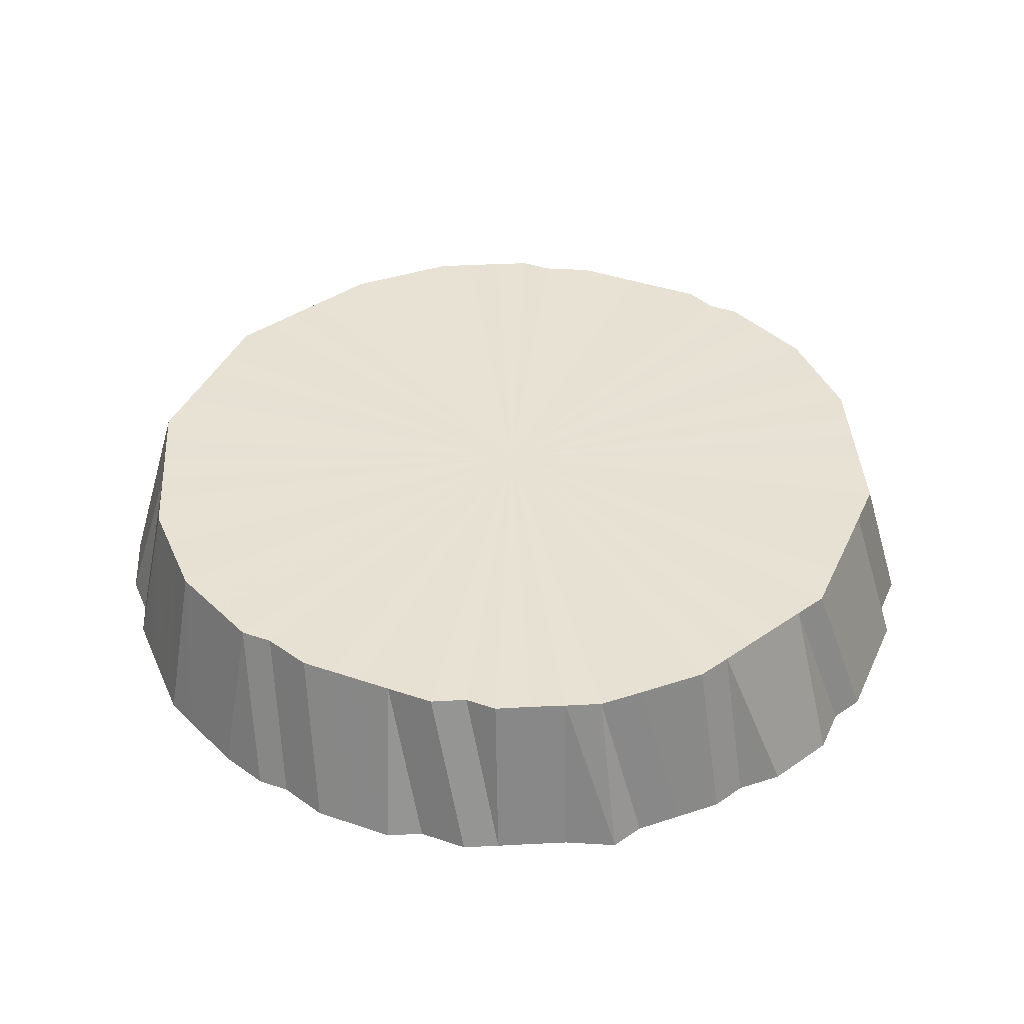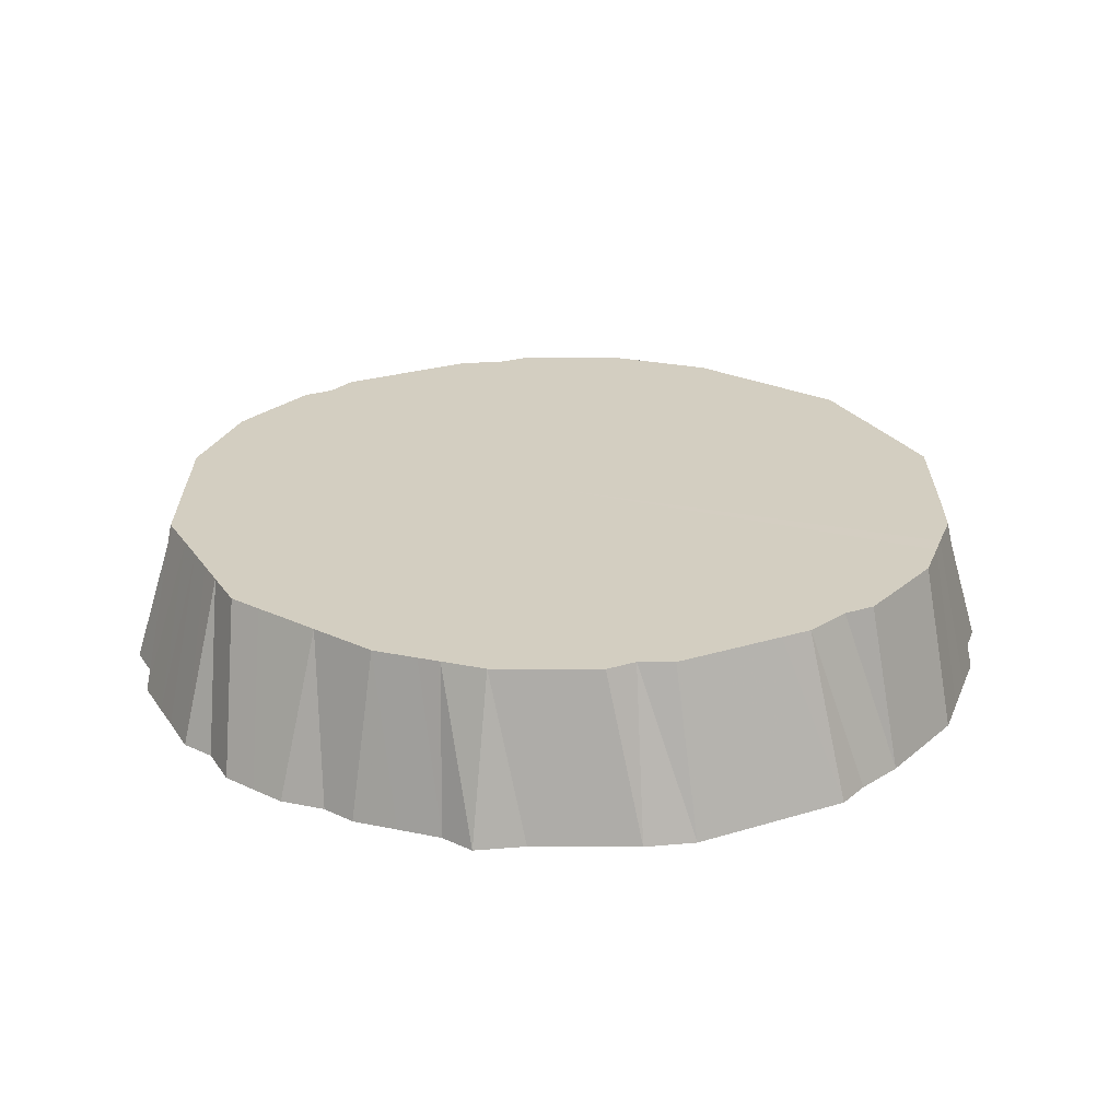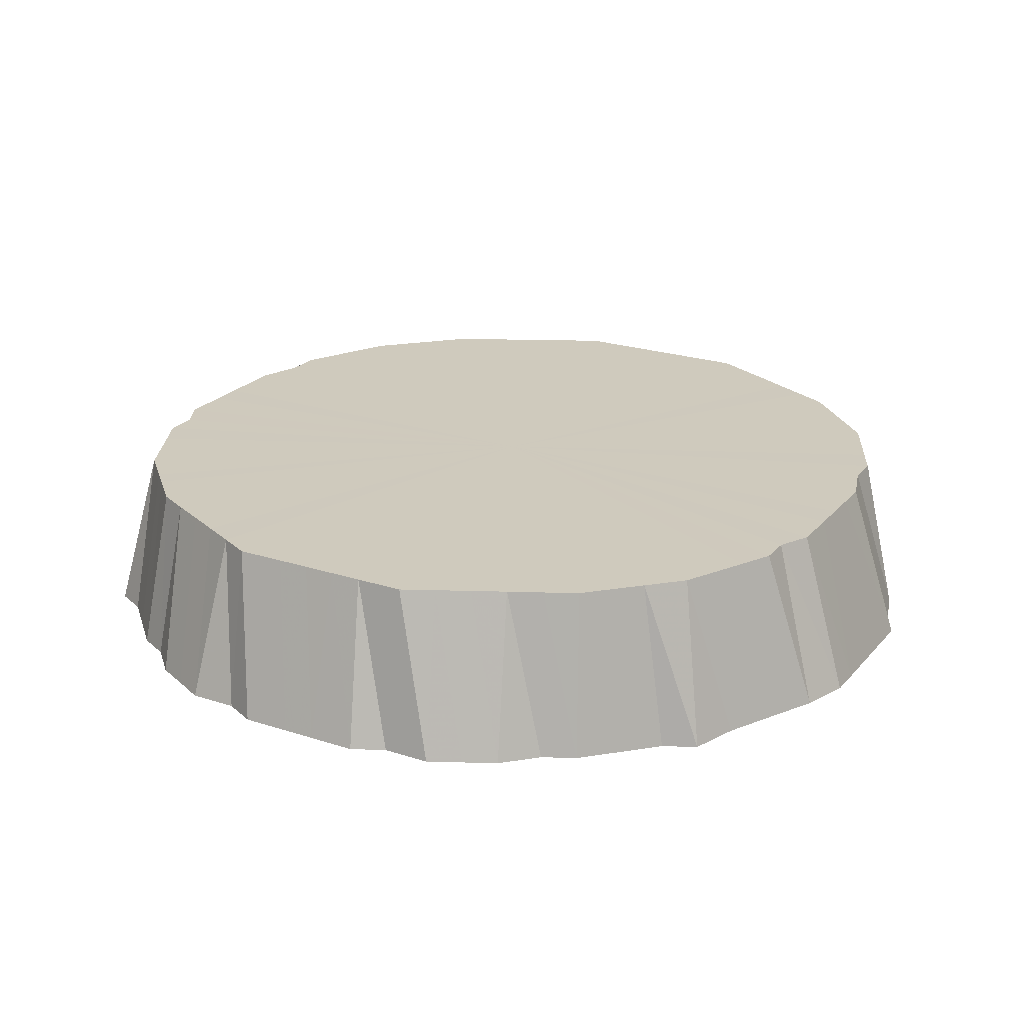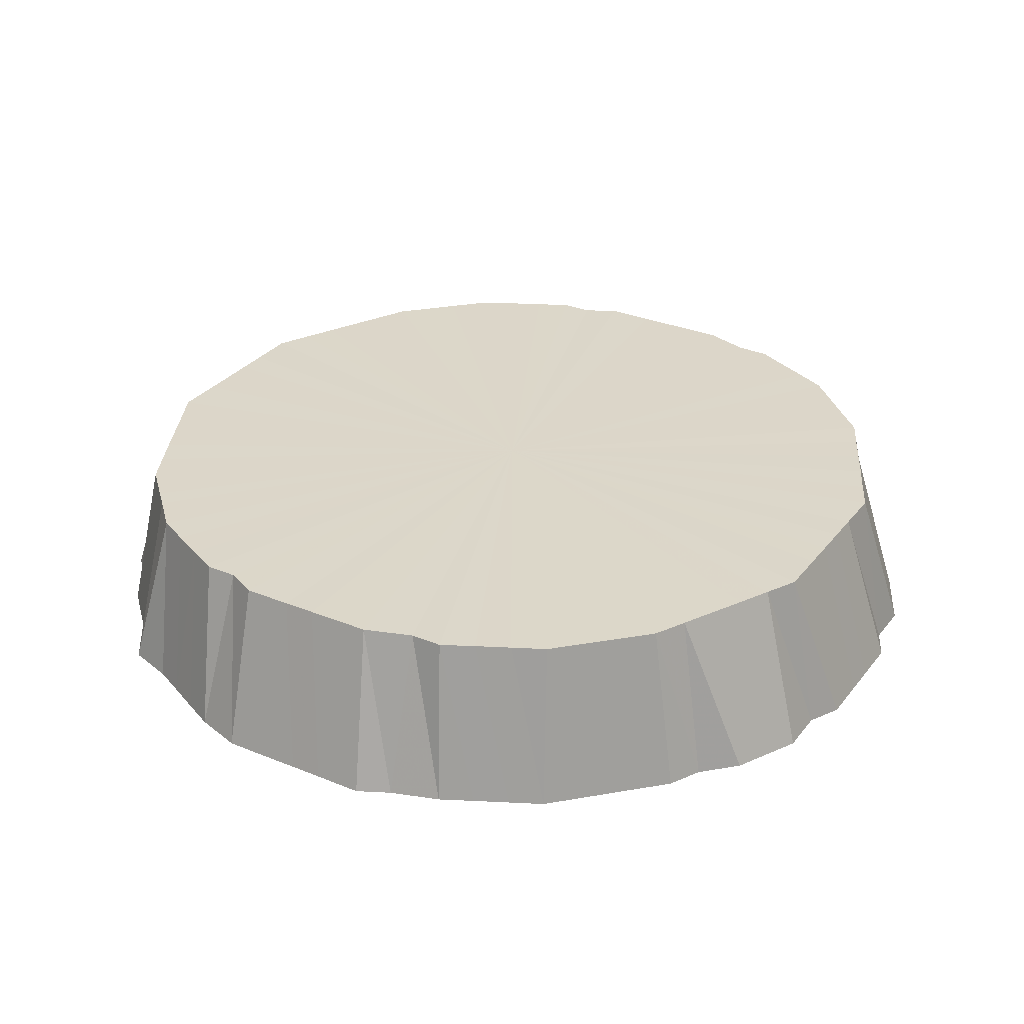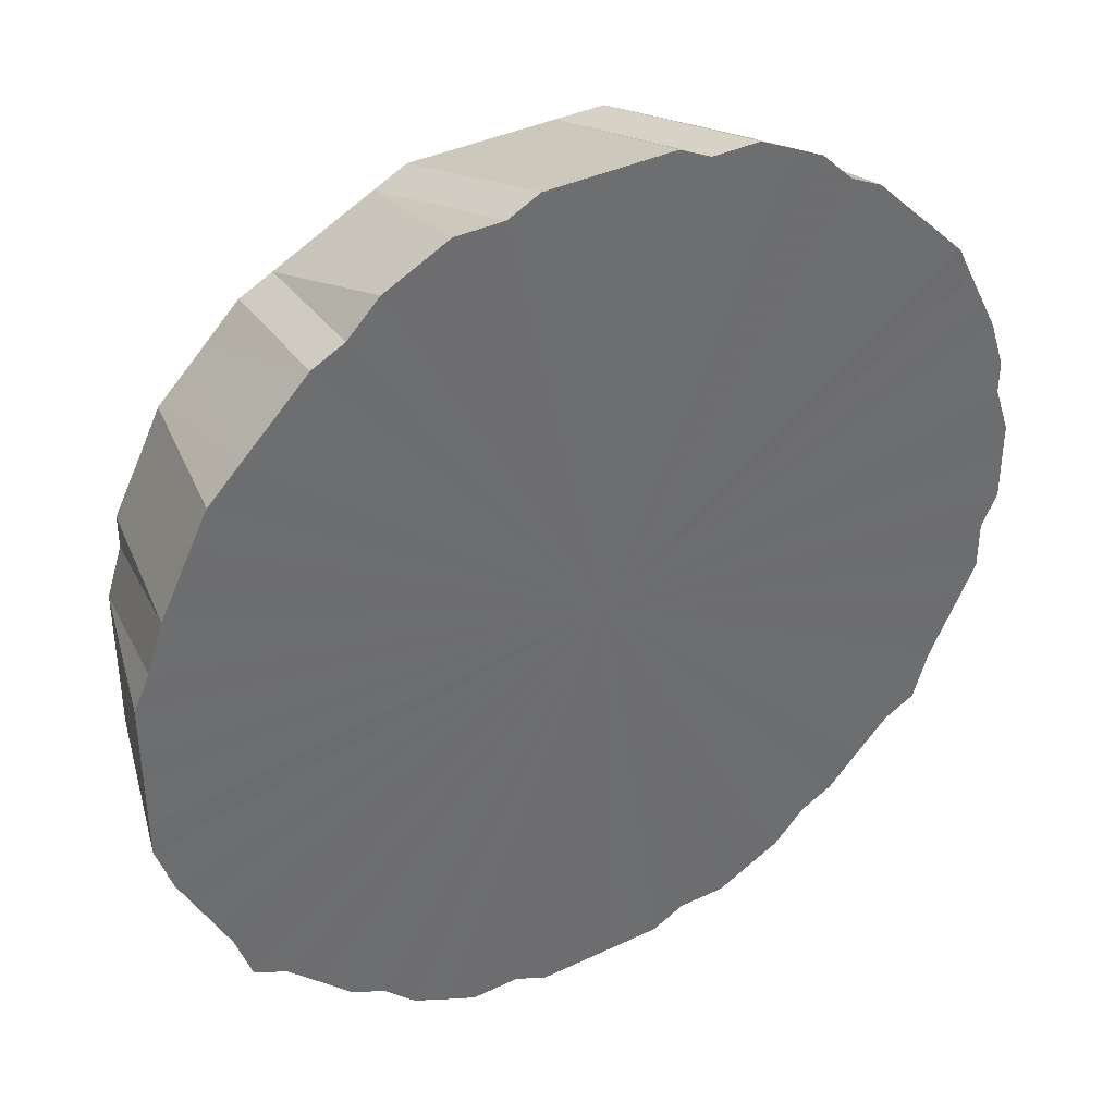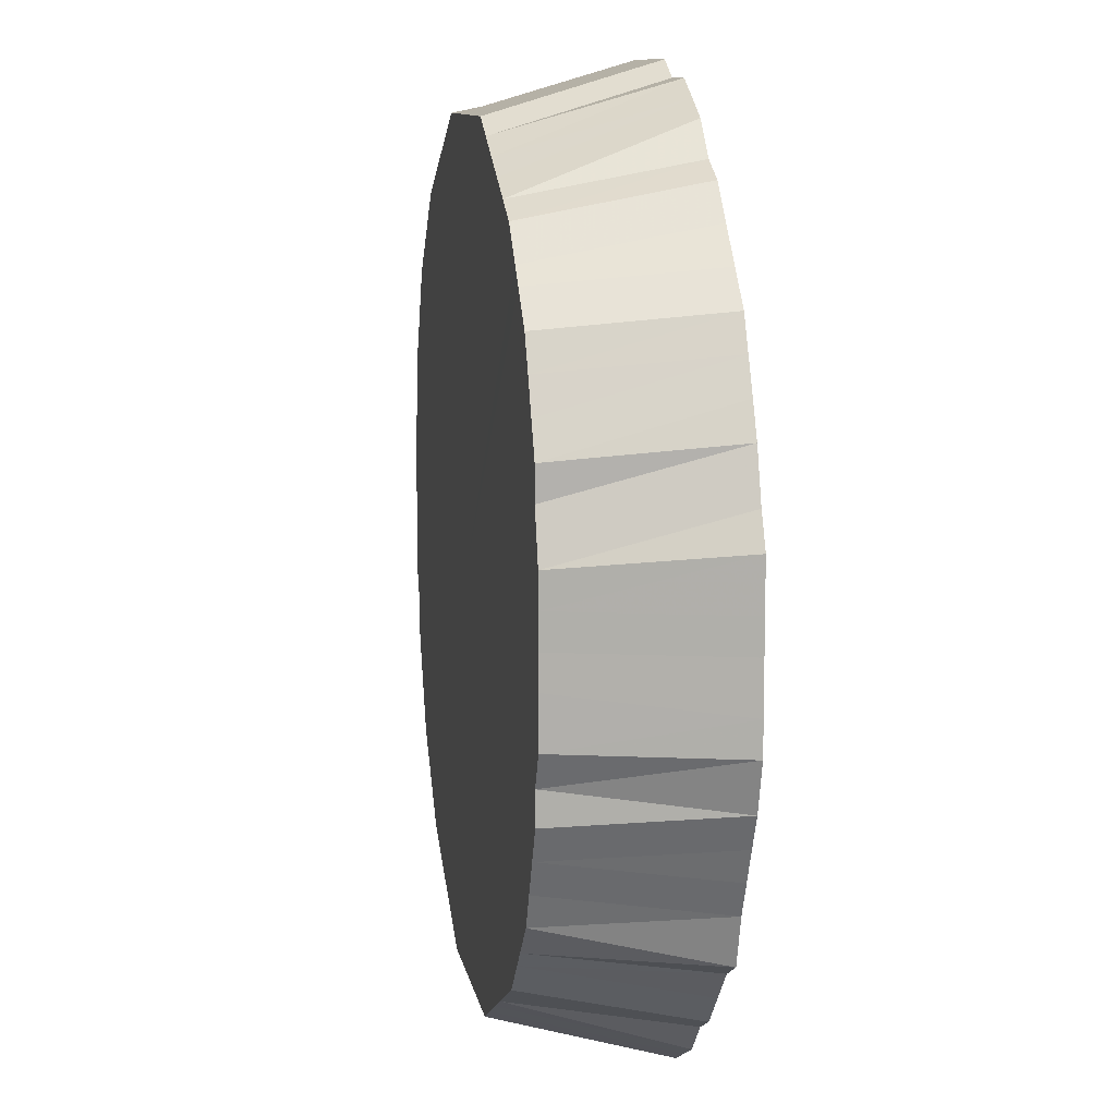
<metadata>
{"format":"obj","ext":"obj","renderer":"f3d","projection":"perspective","resolution":1024,"background":"white","views":[{"elev":39.7,"azim":-67.1,"up":"+Z"},{"elev":25.2,"azim":63.7,"up":"+Z"},{"elev":22.8,"azim":29.3,"up":"+Z"},{"elev":30.3,"azim":120.7,"up":"+Z"},{"elev":38.6,"azim":149.2,"up":"+Y"},{"elev":10.2,"azim":80.4,"up":"+Y"}]}
</metadata>
<code>
o 21898
v 2233 1873 11.16
v 2233 1873 11.16
v 2233 1873 11.26
v 2233 1872 11.16
v 2233 1873 11.26
v 2233 1873 11.16
v 2233 1872 11.16
v 2233 1872 11.26
v 2233 1872 11.16
v 2233 1873 11.26
v 2233 1872 11.26
v 2233 1872 11.26
v 2233 1873 11.26
v 2233 1873 11.26
v 2233 1873 11.16
v 2233 1873 11.26
v 2233 1873 11.16
v 2233 1873 11.16
v 2233 1873 11.26
v 2233 1873 11.16
v 2233 1873 11.16
v 2233 1873 11.26
v 2233 1873 11.16
v 2233 1873 11.16
v 2233 1873 11.26
v 2233 1873 11.16
v 2233 1873 11.16
v 2233 1873 11.26
v 2233 1873 11.16
v 2233 1873 11.16
v 2233 1873 11.26
v 2233 1873 11.16
v 2233 1873 11.16
v 2233 1873 11.26
v 2233 1873 11.16
v 2233 1873 11.16
v 2233 1873 11.26
v 2233 1873 11.16
v 2233 1873 11.16
v 2233 1873 11.26
v 2233 1873 11.16
v 2233 1873 11.16
v 2233 1873 11.26
v 2233 1873 11.16
v 2233 1873 11.16
v 2233 1873 11.26
v 2233 1873 11.16
v 2233 1873 11.16
v 2233 1873 11.26
v 2233 1873 11.16
v 2233 1873 11.16
v 2233 1873 11.26
v 2233 1873 11.16
v 2233 1873 11.16
v 2233 1873 11.26
v 2233 1873 11.16
v 2233 1873 11.16
v 2233 1873 11.26
v 2233 1873 11.16
v 2233 1873 11.16
v 2233 1873 11.26
v 2233 1873 11.16
v 2233 1873 11.16
v 2233 1873 11.26
v 2233 1873 11.16
v 2233 1873 11.16
v 2233 1873 11.26
v 2233 1873 11.16
v 2233 1873 11.16
v 2233 1873 11.26
v 2233 1873 11.16
v 2233 1873 11.16
v 2233 1873 11.26
v 2233 1873 11.16
v 2233 1873 11.16
v 2233 1873 11.26
v 2233 1873 11.16
v 2233 1873 11.26
v 2233 1873 11.16
v 2233 1873 11.16
v 2233 1873 11.26
v 2233 1873 11.16
v 2233 1873 11.16
v 2233 1873 11.26
v 2233 1873 11.16
v 2233 1873 11.16
v 2233 1873 11.26
v 2233 1873 11.16
v 2233 1873 11.16
v 2233 1873 11.26
v 2233 1873 11.16
v 2233 1873 11.16
v 2233 1873 11.26
v 2233 1873 11.16
v 2233 1873 11.16
v 2233 1873 11.26
v 2233 1873 11.16
v 2233 1873 11.16
v 2233 1873 11.26
v 2233 1873 11.16
v 2233 1873 11.16
v 2233 1873 11.26
v 2233 1873 11.16
v 2233 1873 11.16
v 2233 1873 11.26
v 2233 1873 11.16
v 2233 1873 11.16
v 2233 1873 11.26
v 2233 1873 11.16
v 2233 1873 11.16
v 2233 1873 11.26
v 2233 1873 11.16
v 2233 1873 11.16
v 2233 1873 11.26
v 2233 1873 11.16
v 2233 1873 11.16
v 2233 1873 11.26
v 2233 1873 11.16
v 2233 1873 11.16
v 2233 1873 11.26
v 2233 1873 11.16
v 2233 1872 11.16
v 2233 1872 11.26
v 2233 1873 11.16
v 2233 1872 11.16
v 2233 1872 11.26
v 2233 1872 11.16
v 2233 1872 11.16
v 2233 1872 11.26
v 2233 1872 11.16
v 2233 1872 11.16
v 2233 1872 11.26
v 2233 1872 11.16
v 2233 1872 11.16
v 2233 1872 11.26
v 2233 1872 11.16
v 2233 1872 11.16
v 2233 1872 11.26
v 2233 1872 11.16
v 2233 1872 11.16
v 2233 1872 11.26
v 2233 1872 11.16
v 2233 1872 11.16
v 2233 1872 11.26
v 2233 1872 11.16
v 2233 1872 11.16
v 2233 1872 11.26
v 2233 1872 11.16
v 2233 1872 11.16
v 2233 1872 11.26
v 2233 1872 11.16
v 2233 1872 11.16
v 2233 1872 11.26
v 2233 1872 11.16
v 2233 1872 11.16
v 2233 1872 11.26
v 2233 1872 11.16
v 2233 1872 11.16
v 2233 1872 11.26
v 2233 1872 11.16
v 2233 1872 11.16
v 2233 1872 11.26
v 2233 1872 11.16
v 2233 1872 11.16
v 2233 1872 11.26
v 2233 1872 11.16
v 2233 1872 11.16
v 2233 1872 11.26
v 2233 1872 11.16
v 2233 1872 11.16
v 2233 1872 11.26
v 2233 1872 11.16
v 2233 1872 11.16
v 2233 1872 11.26
v 2233 1872 11.16
v 2233 1872 11.16
v 2233 1872 11.26
v 2233 1872 11.16
v 2233 1872 11.16
v 2233 1872 11.26
v 2233 1872 11.16
v 2233 1872 11.26
v 2233 1872 11.16
v 2233 1872 11.16
v 2233 1872 11.26
v 2233 1872 11.16
v 2233 1872 11.16
v 2233 1872 11.26
v 2233 1872 11.16
v 2233 1872 11.16
v 2233 1872 11.26
v 2233 1872 11.16
v 2233 1872 11.16
v 2233 1872 11.26
v 2233 1872 11.16
v 2233 1872 11.16
v 2233 1872 11.26
v 2233 1872 11.16
v 2233 1872 11.16
v 2233 1872 11.26
v 2233 1872 11.16
v 2233 1872 11.16
v 2233 1872 11.26
v 2233 1872 11.16
v 2233 1872 11.26
v 2233 1872 11.16
v 2233 1872 11.16
v 2233 1872 11.26
v 2233 1872 11.16
v 2233 1872 11.16
v 2233 1872 11.26
v 2233 1872 11.16
v 2233 1872 11.16
v 2233 1872 11.16
v 2233 1872 11.26
v 2233 1872 11.26
v 2233 1873 11.16
v 2233 1873 11.26
v 2233 1873 11.26
v 2233 1873 11.16
v 2233 1873 11.16
v 2233 1873 11.16
v 2233 1872 11.16
v 2233 1873 11.16
v 2233 1872 11.16
v 2233 1873 11.16
v 2233 1872 11.16
v 2233 1873 11.16
v 2233 1872 11.16
v 2233 1873 11.16
v 2233 1872 11.16
v 2233 1873 11.16
v 2233 1872 11.16
v 2233 1873 11.16
v 2233 1872 11.16
v 2233 1873 11.16
v 2233 1872 11.16
v 2233 1873 11.16
v 2233 1872 11.16
v 2233 1873 11.16
v 2233 1872 11.16
v 2233 1873 11.16
v 2233 1872 11.16
v 2233 1873 11.16
v 2233 1872 11.16
v 2233 1873 11.16
v 2233 1872 11.16
v 2233 1873 11.16
v 2233 1872 11.16
v 2233 1873 11.16
v 2233 1872 11.16
v 2233 1873 11.16
v 2233 1872 11.16
v 2233 1873 11.16
v 2233 1872 11.16
v 2233 1873 11.16
v 2233 1872 11.16
v 2233 1873 11.16
v 2233 1872 11.16
v 2233 1873 11.16
v 2233 1872 11.16
v 2233 1873 11.16
v 2233 1872 11.16
v 2233 1873 11.16
v 2233 1872 11.16
v 2233 1873 11.16
v 2233 1872 11.16
v 2233 1873 11.16
v 2233 1872 11.16
v 2233 1873 11.16
v 2233 1872 11.16
v 2233 1873 11.16
v 2233 1872 11.16
v 2233 1873 11.16
v 2233 1872 11.16
v 2233 1873 11.16
v 2233 1872 11.16
v 2233 1873 11.16
v 2233 1872 11.16
v 2233 1873 11.16
v 2233 1872 11.16
v 2233 1873 11.16
v 2233 1872 11.16
v 2233 1873 11.16
v 2233 1872 11.16
v 2233 1873 11.16
v 2233 1873 11.16
v 2233 1873 11.16
v 2233 1873 11.16
v 2233 1873 11.16
f 1 2 3
f 2 4 5
f 6 5 3
f 4 7 8
f 9 8 5
f 3 5 10
f 5 8 10
f 11 12 10
f 13 14 10
f 15 3 16
f 16 3 10
f 17 1 16
f 18 16 19
f 20 17 19
f 19 16 10
f 21 20 22
f 23 19 22
f 22 19 10
f 24 21 25
f 26 22 25
f 25 22 10
f 27 24 28
f 29 25 28
f 28 25 10
f 30 27 31
f 32 28 31
f 31 28 10
f 33 30 34
f 35 31 34
f 34 31 10
f 36 33 37
f 38 34 37
f 37 34 10
f 39 36 40
f 41 37 40
f 40 37 10
f 42 39 43
f 44 40 43
f 43 40 10
f 45 42 46
f 47 43 46
f 46 43 10
f 48 45 49
f 50 46 49
f 49 46 10
f 51 48 52
f 53 49 52
f 52 49 10
f 54 51 55
f 56 52 55
f 55 52 10
f 57 54 58
f 59 55 58
f 58 55 10
f 60 57 61
f 62 58 61
f 61 58 10
f 63 60 64
f 65 61 64
f 64 61 10
f 66 63 67
f 68 64 67
f 67 64 10
f 69 66 70
f 71 67 70
f 70 67 10
f 72 69 73
f 74 70 73
f 73 70 10
f 75 72 76
f 77 76 78
f 79 75 78
f 78 76 10
f 80 79 81
f 82 78 81
f 81 78 10
f 83 80 84
f 85 81 84
f 84 81 10
f 86 83 87
f 88 84 87
f 87 84 10
f 89 86 90
f 91 87 90
f 90 87 10
f 92 89 93
f 94 90 93
f 93 90 10
f 95 92 96
f 97 93 96
f 96 93 10
f 98 95 99
f 100 96 99
f 99 96 10
f 101 98 102
f 103 99 102
f 102 99 10
f 104 101 105
f 106 102 105
f 105 102 10
f 107 104 108
f 109 105 108
f 108 105 10
f 110 107 111
f 112 108 111
f 111 108 10
f 113 110 114
f 115 111 114
f 114 111 10
f 116 113 117
f 118 114 117
f 117 114 10
f 119 116 120
f 121 117 120
f 120 117 10
f 122 119 123
f 124 120 123
f 123 120 10
f 125 122 126
f 127 123 126
f 126 123 10
f 128 125 129
f 130 126 129
f 129 126 10
f 131 128 132
f 133 129 132
f 132 129 10
f 134 131 135
f 136 132 135
f 135 132 10
f 137 134 138
f 139 135 138
f 138 135 10
f 140 137 141
f 142 138 141
f 141 138 10
f 143 140 144
f 145 141 144
f 144 141 10
f 146 143 147
f 148 144 147
f 147 144 10
f 149 146 150
f 151 147 150
f 150 147 10
f 152 149 153
f 154 150 153
f 153 150 10
f 155 152 156
f 157 153 156
f 156 153 10
f 158 155 159
f 160 156 159
f 159 156 10
f 161 158 162
f 163 159 162
f 162 159 10
f 164 161 165
f 166 162 165
f 165 162 10
f 167 164 168
f 169 165 168
f 168 165 10
f 170 167 171
f 172 168 171
f 171 168 10
f 173 170 174
f 175 171 174
f 174 171 10
f 176 173 177
f 178 174 177
f 177 174 10
f 179 176 180
f 181 180 182
f 183 179 182
f 182 180 10
f 184 183 185
f 186 182 185
f 185 182 10
f 187 184 188
f 189 185 188
f 188 185 10
f 190 187 191
f 192 188 191
f 191 188 10
f 193 190 194
f 195 191 194
f 194 191 10
f 196 193 197
f 198 194 197
f 197 194 10
f 199 196 200
f 201 197 200
f 200 197 10
f 202 199 203
f 204 200 203
f 203 200 10
f 205 203 10
f 206 203 205
f 207 202 205
f 208 205 10
f 209 205 208
f 210 207 208
f 211 208 10
f 7 210 211
f 212 208 211
f 8 211 10
f 213 211 8
f 214 215 216
f 217 218 219
f 220 221 222
f 222 221 223
f 224 221 220
f 223 221 225
f 226 221 224
f 225 221 227
f 228 221 226
f 227 221 229
f 230 221 228
f 229 221 231
f 232 221 230
f 231 221 233
f 234 221 232
f 233 221 235
f 236 221 234
f 235 221 237
f 238 221 236
f 237 221 239
f 240 221 238
f 239 221 241
f 242 221 240
f 241 221 243
f 244 221 242
f 243 221 245
f 246 221 244
f 245 221 247
f 248 221 246
f 247 221 249
f 250 221 248
f 249 221 251
f 252 221 250
f 251 221 253
f 254 221 252
f 253 221 255
f 256 221 254
f 255 221 257
f 258 221 256
f 257 221 259
f 260 221 258
f 259 221 261
f 262 221 260
f 261 221 263
f 264 221 262
f 263 221 265
f 266 221 264
f 265 221 267
f 268 221 266
f 267 221 269
f 270 221 268
f 269 221 271
f 272 221 270
f 271 221 273
f 274 221 272
f 273 221 275
f 276 221 274
f 275 221 277
f 278 221 276
f 277 221 279
f 280 221 278
f 279 221 281
f 282 221 280
f 281 221 283
f 284 221 282
f 283 221 285
f 286 221 284
f 285 221 287
f 288 221 286
f 287 221 289
f 290 221 288
f 289 221 290

</code>
